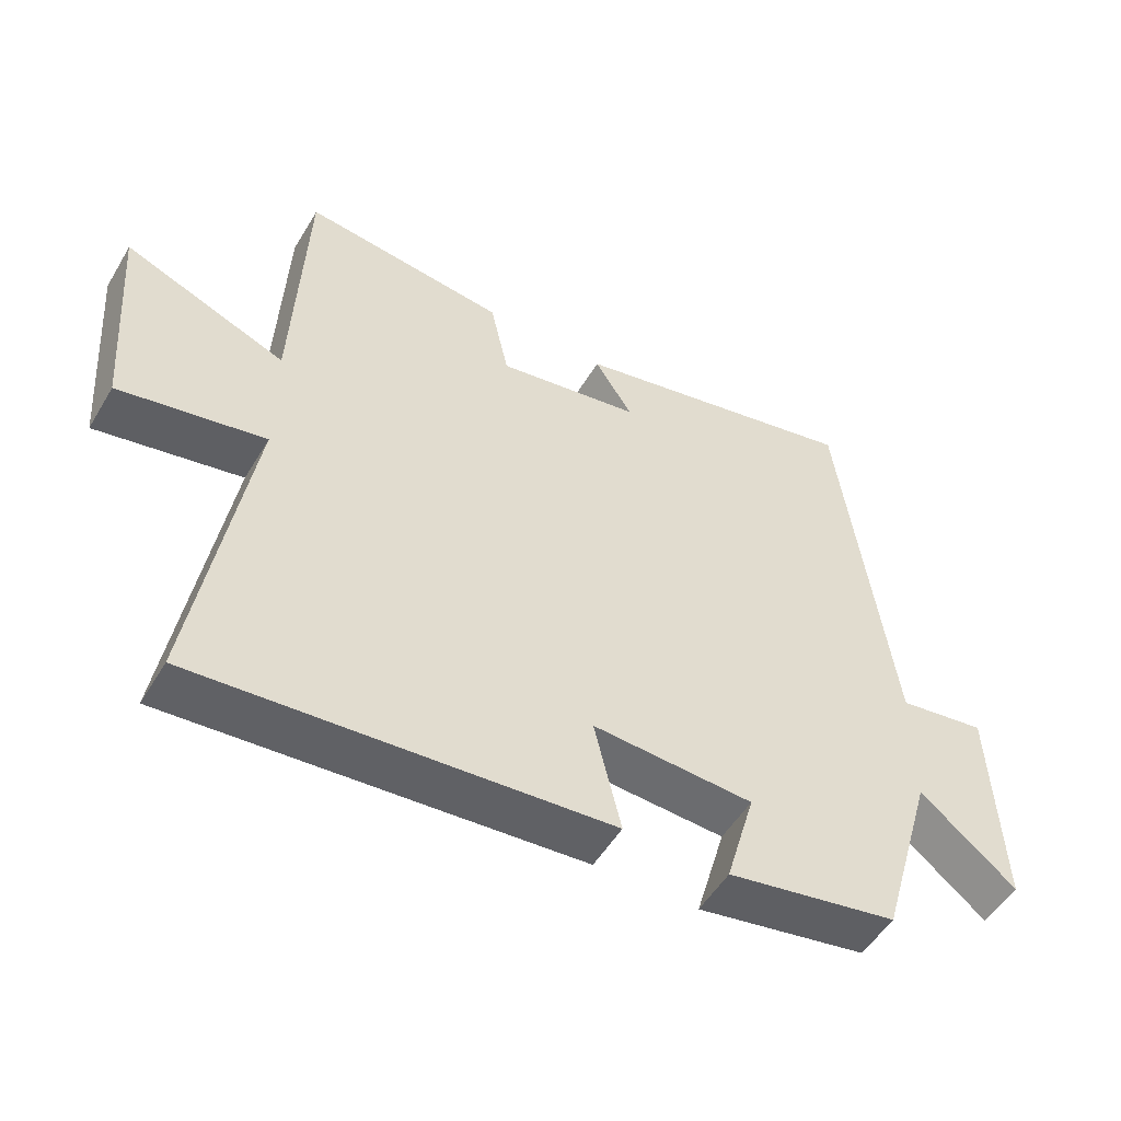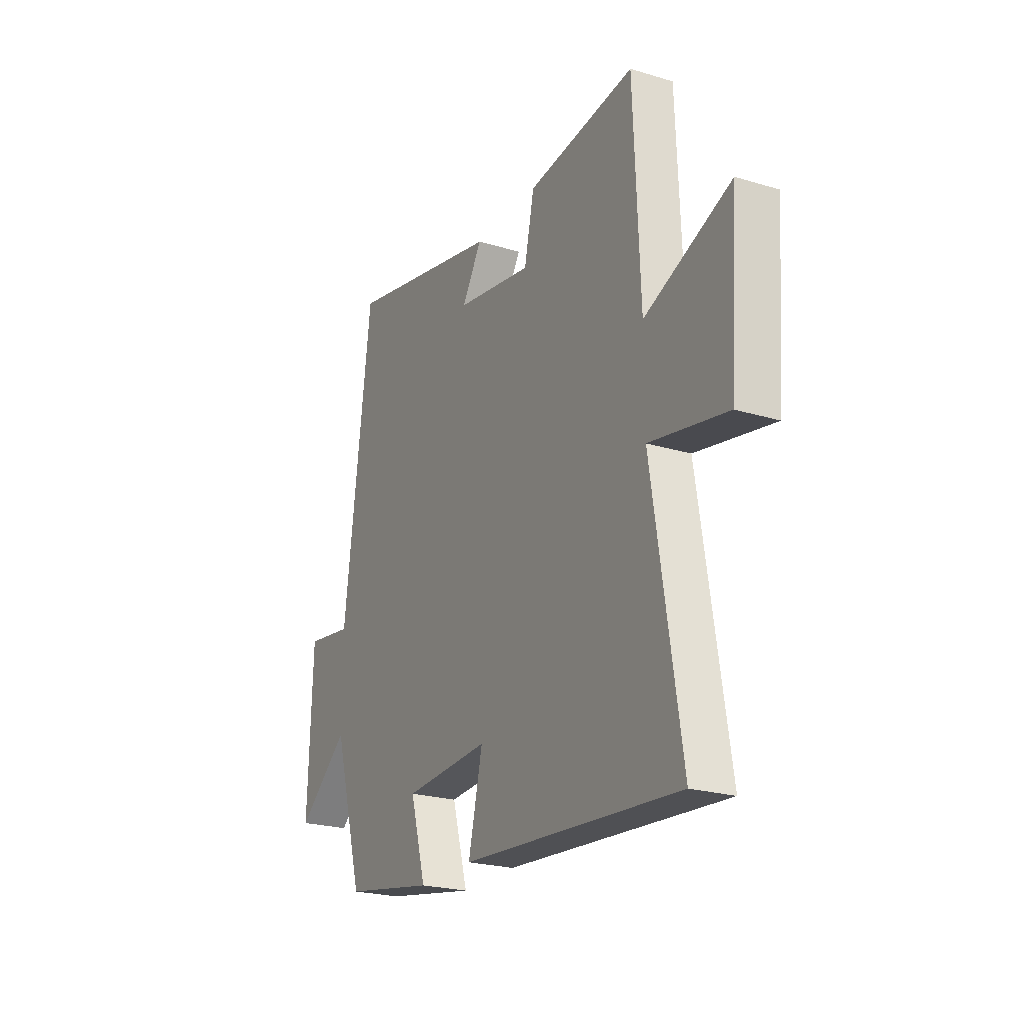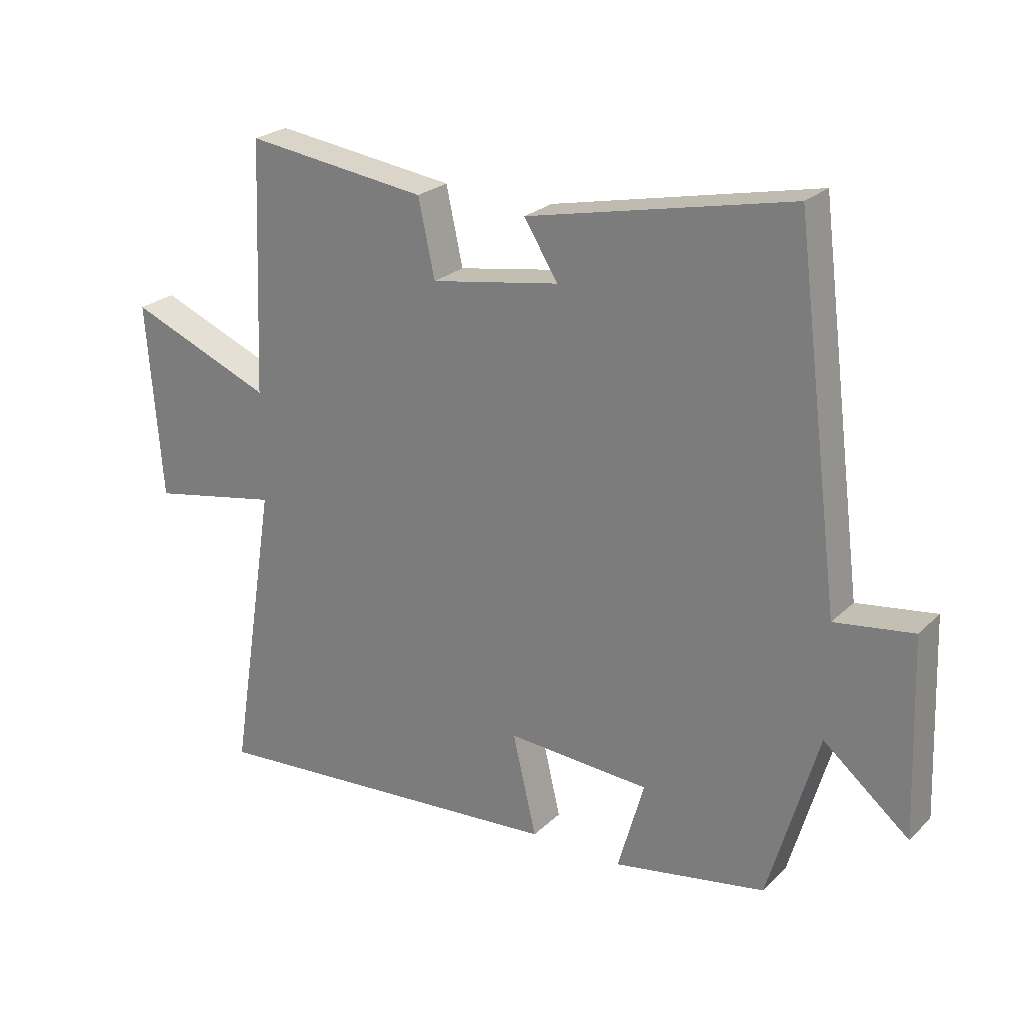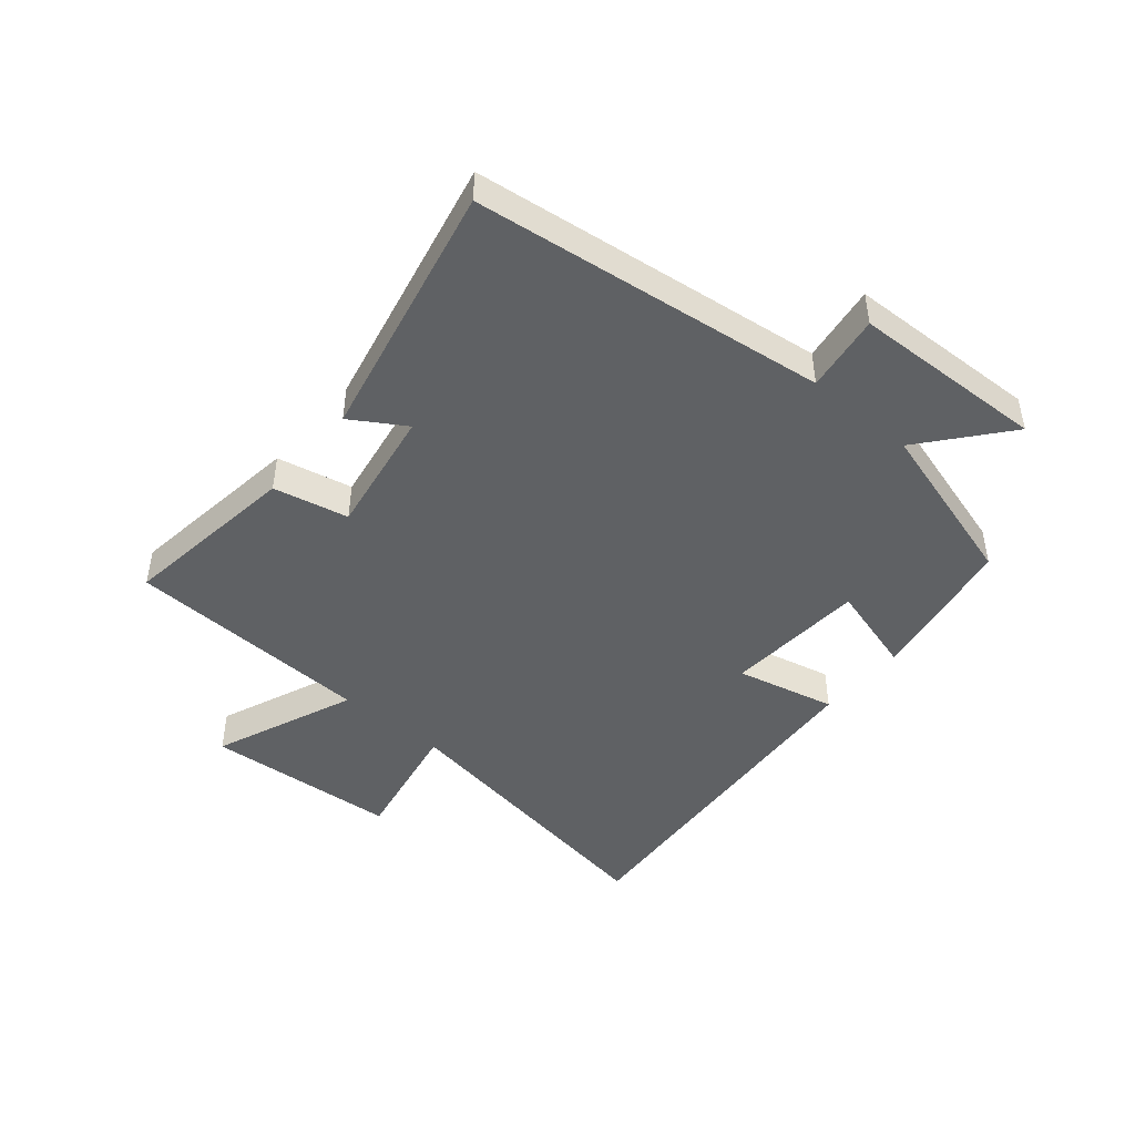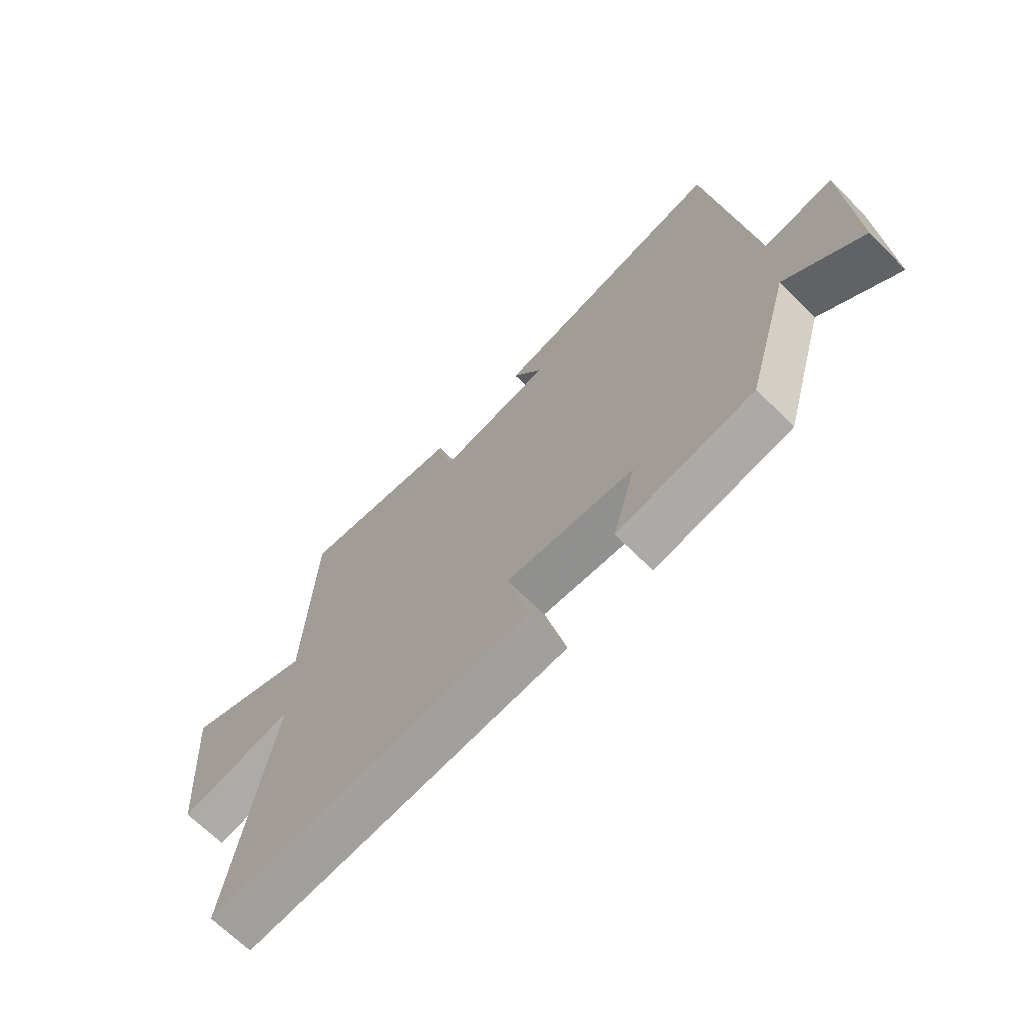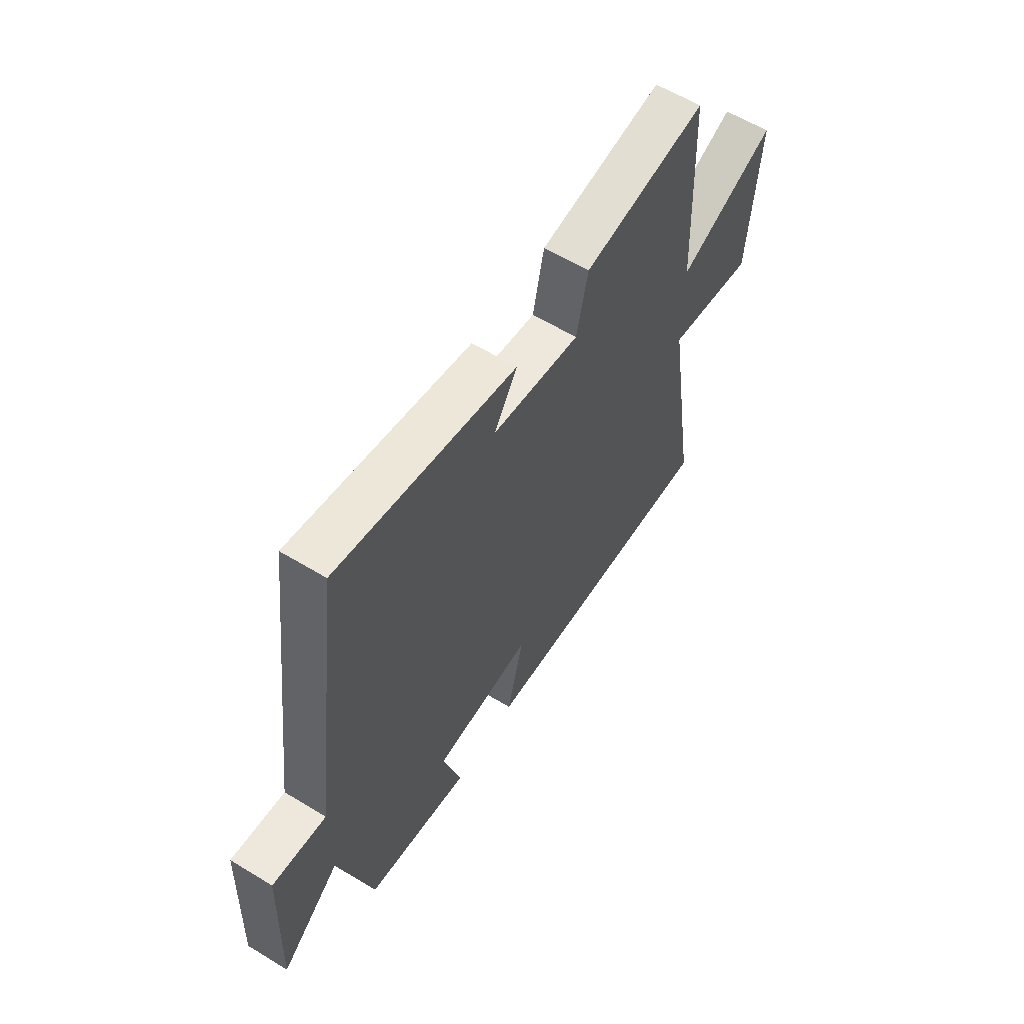
<metadata>
{"format":"obj","ext":"obj","renderer":"f3d","projection":"perspective","resolution":1024,"background":"white","views":[{"elev":-52.3,"azim":-30.2,"up":"+Z"},{"elev":-23.1,"azim":-117.3,"up":"+Z"},{"elev":24.5,"azim":33.8,"up":"+Z"},{"elev":-46.0,"azim":49.7,"up":"+Y"},{"elev":-68.2,"azim":45.2,"up":"+Z"},{"elev":60.0,"azim":121.9,"up":"+Z"}]}
</metadata>
<code>
v 0.419 0.07 -0.455
v 0.17 0.07 -0.5
v 0.213 0.07 -0.349
v -0.021 0.07 -0.335
v 0.018 0.07 -0.5
v -0.578 0.07 -0.546
v -0.5 0.07 -0.056
v -0.712 0.07 -0.097
v -0.736 0.07 0.223
v -0.5 0.07 0.128
v -0.483 0.07 0.538
v -0.186 0.07 0.5
v -0.159 0.07 0.376
v 0.051 0.07 0.412
v -0.004 0.07 0.5
v 0.425 0.07 0.594
v 0.5 0.07 0.011
v 0.628 0.07 0.03
v 0.64 0.07 -0.29
v 0.5 0.07 -0.175
v 0.419 0 -0.455
v 0.17 0 -0.5
v 0.213 0 -0.349
v -0.021 0 -0.335
v 0.018 0 -0.5
v -0.578 0 -0.546
v -0.5 0 -0.056
v -0.712 0 -0.097
v -0.736 0 0.223
v -0.5 0 0.128
v -0.483 0 0.538
v -0.186 0 0.5
v -0.159 0 0.376
v 0.051 0 0.412
v -0.004 0 0.5
v 0.425 0 0.594
v 0.5 0 0.011
v 0.628 0 0.03
v 0.64 0 -0.29
v 0.5 0 -0.175
f 17 18 19 20
f 16 17 20
f 15 16 20
f 14 15 20
f 13 14 20 1
f 10 11 12 13
f 10 13 1
f 7 8 9 10
f 4 5 6 7
f 3 4 7 10
f 1 2 3
f 1 3 10
f 40 39 38 37
f 40 37 36
f 40 36 35
f 40 35 34
f 21 40 34 33
f 33 32 31 30
f 21 33 30
f 30 29 28 27
f 27 26 25 24
f 30 27 24 23
f 23 22 21
f 30 23 21
f 1 21 22 2
f 2 22 23 3
f 3 23 24 4
f 4 24 25 5
f 5 25 26 6
f 6 26 27 7
f 7 27 28 8
f 8 28 29 9
f 9 29 30 10
f 10 30 31 11
f 11 31 32 12
f 12 32 33 13
f 13 33 34 14
f 14 34 35 15
f 15 35 36 16
f 16 36 37 17
f 17 37 38 18
f 18 38 39 19
f 19 39 40 20
f 20 40 21 1

</code>
